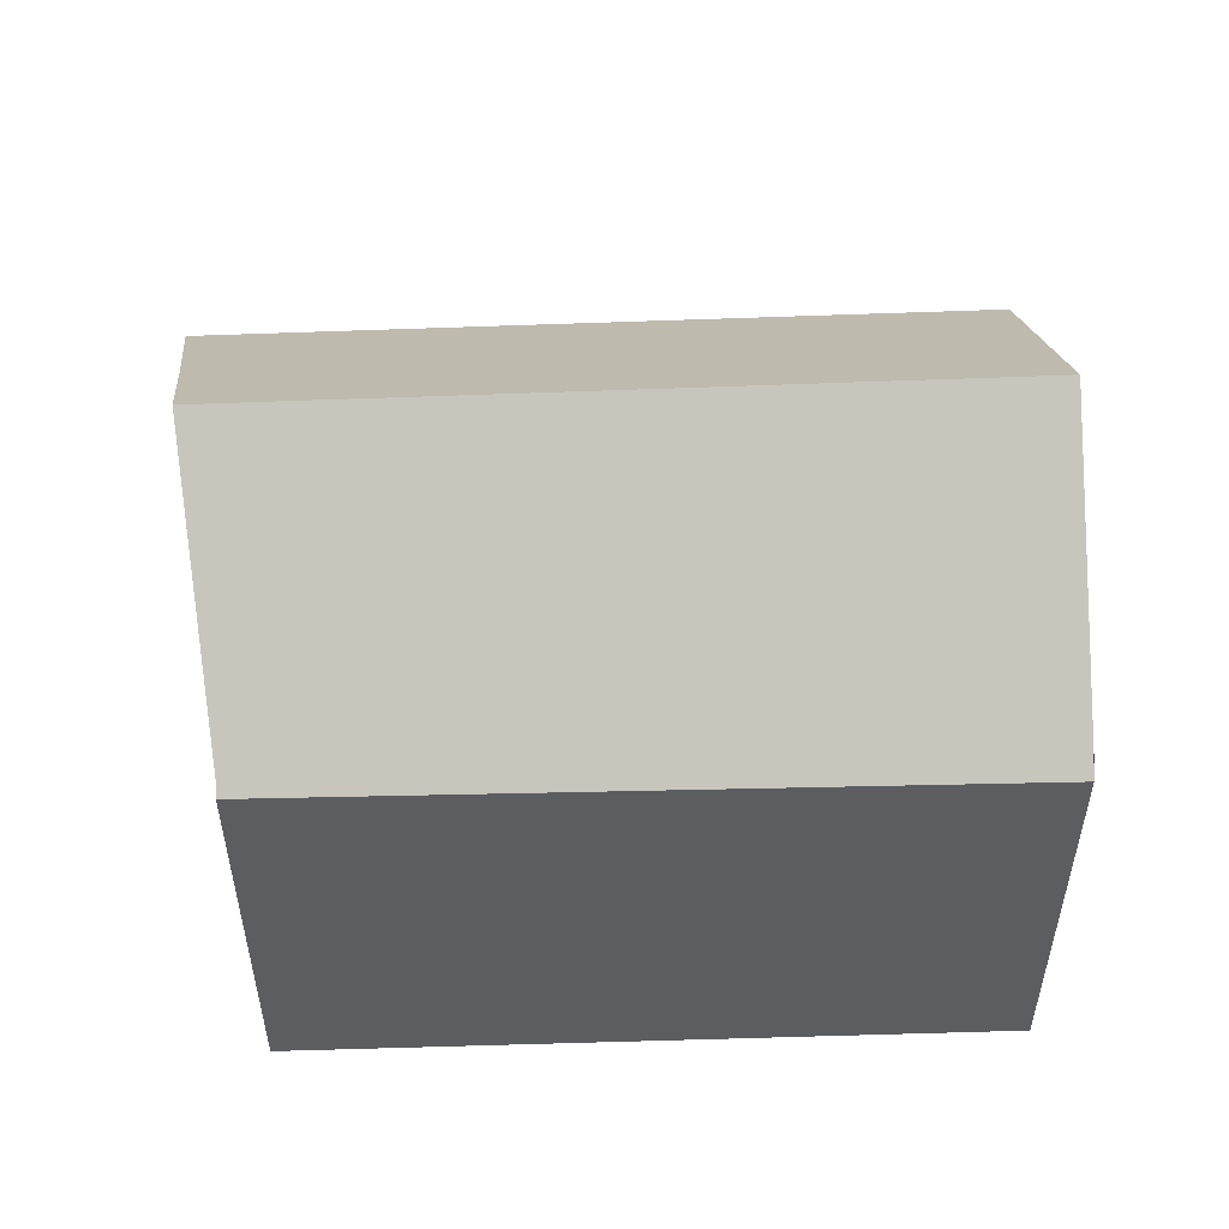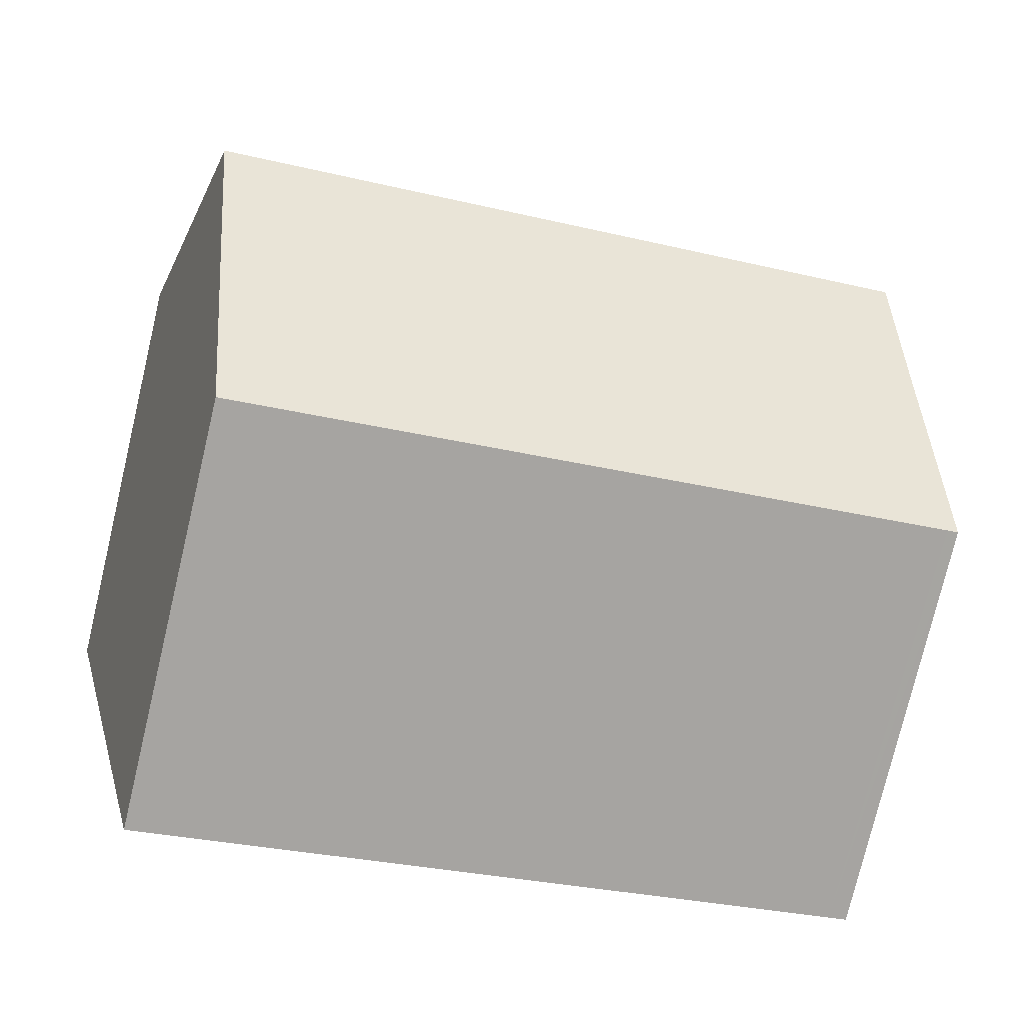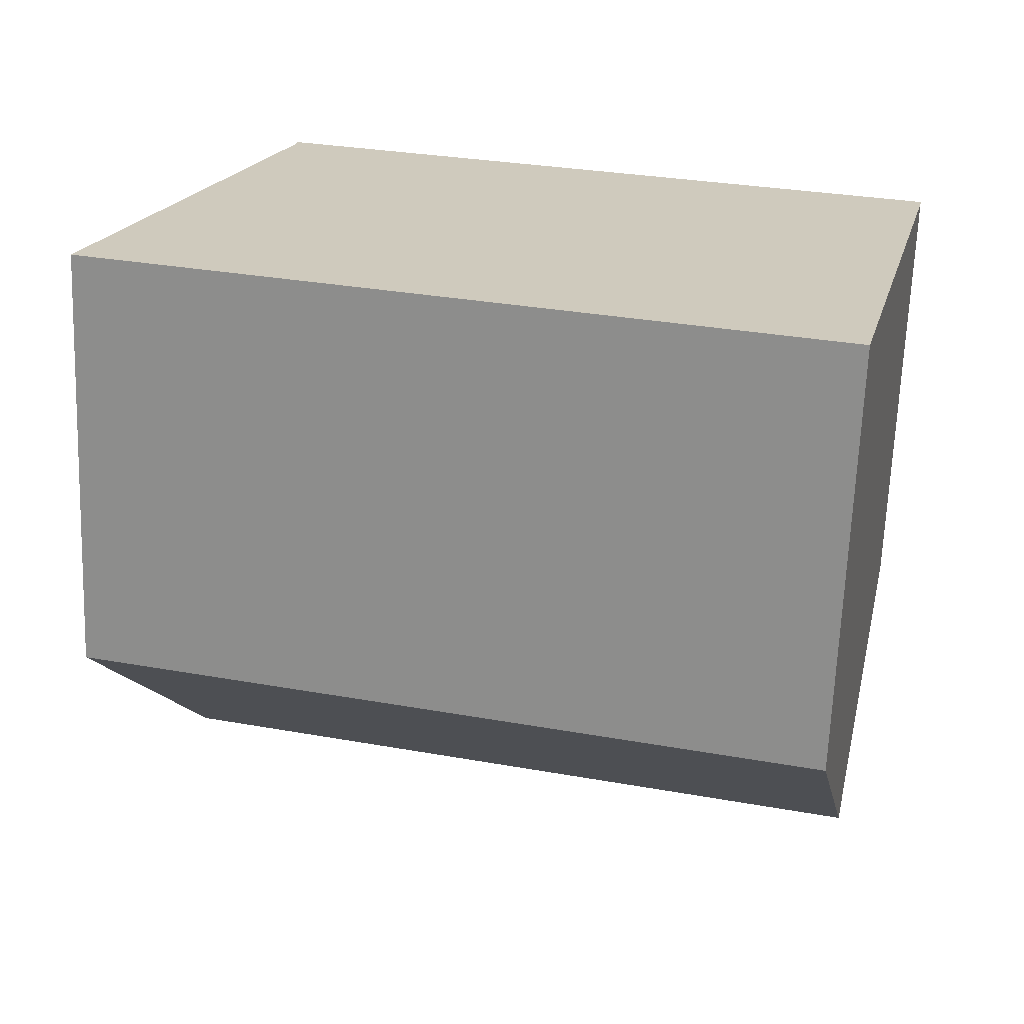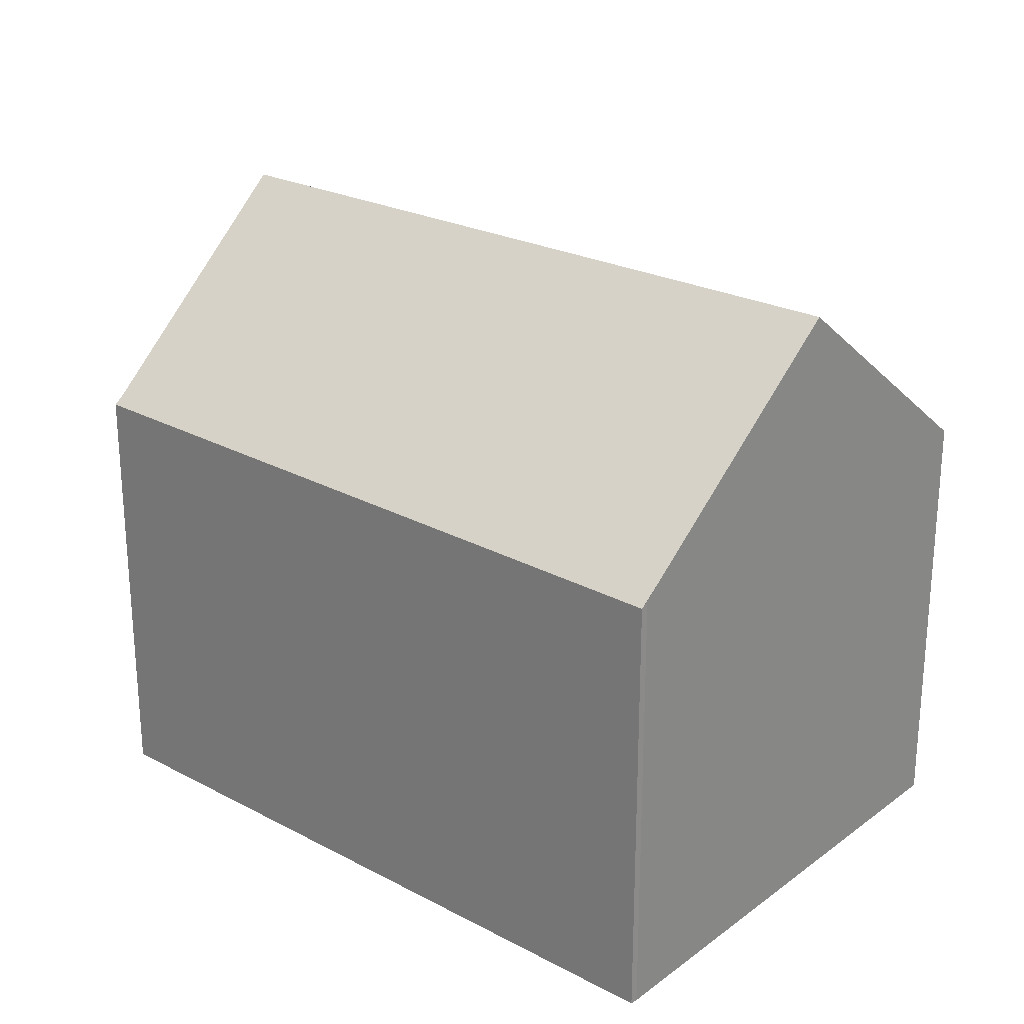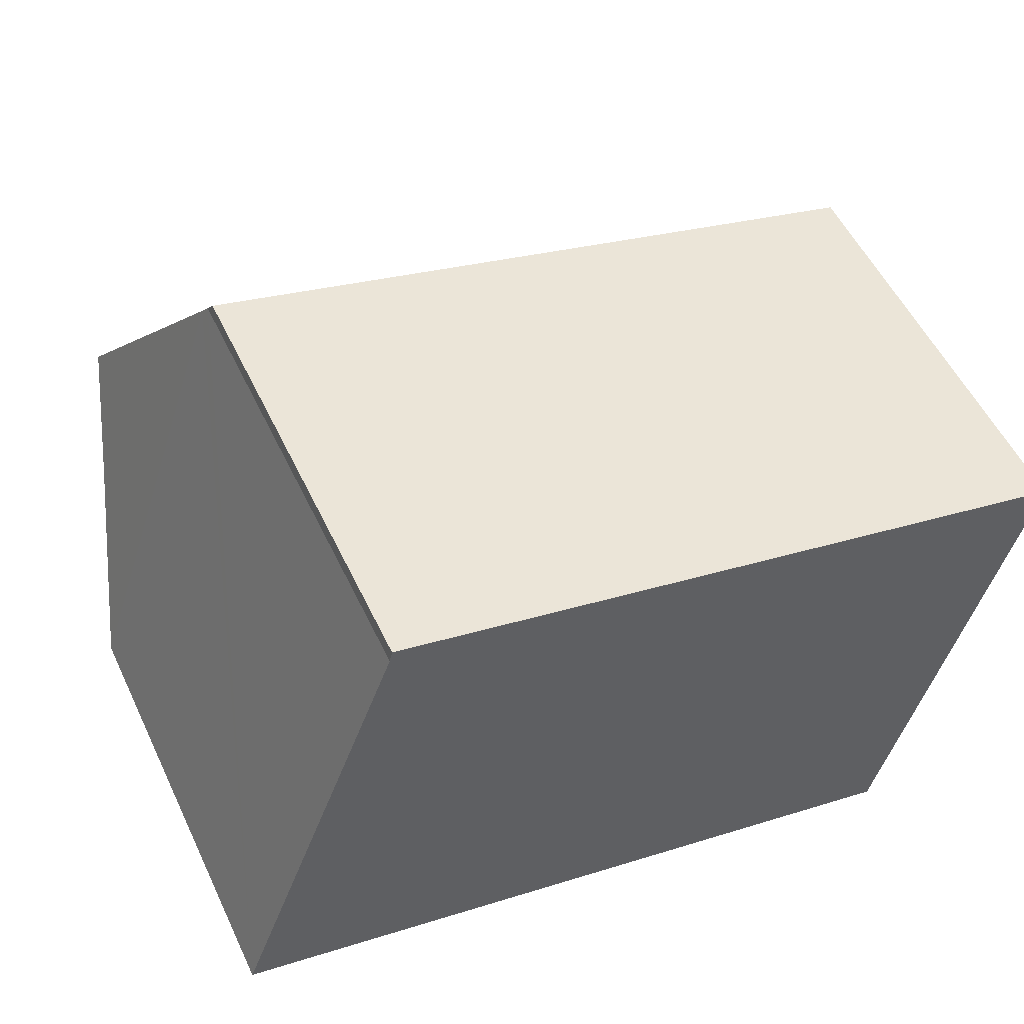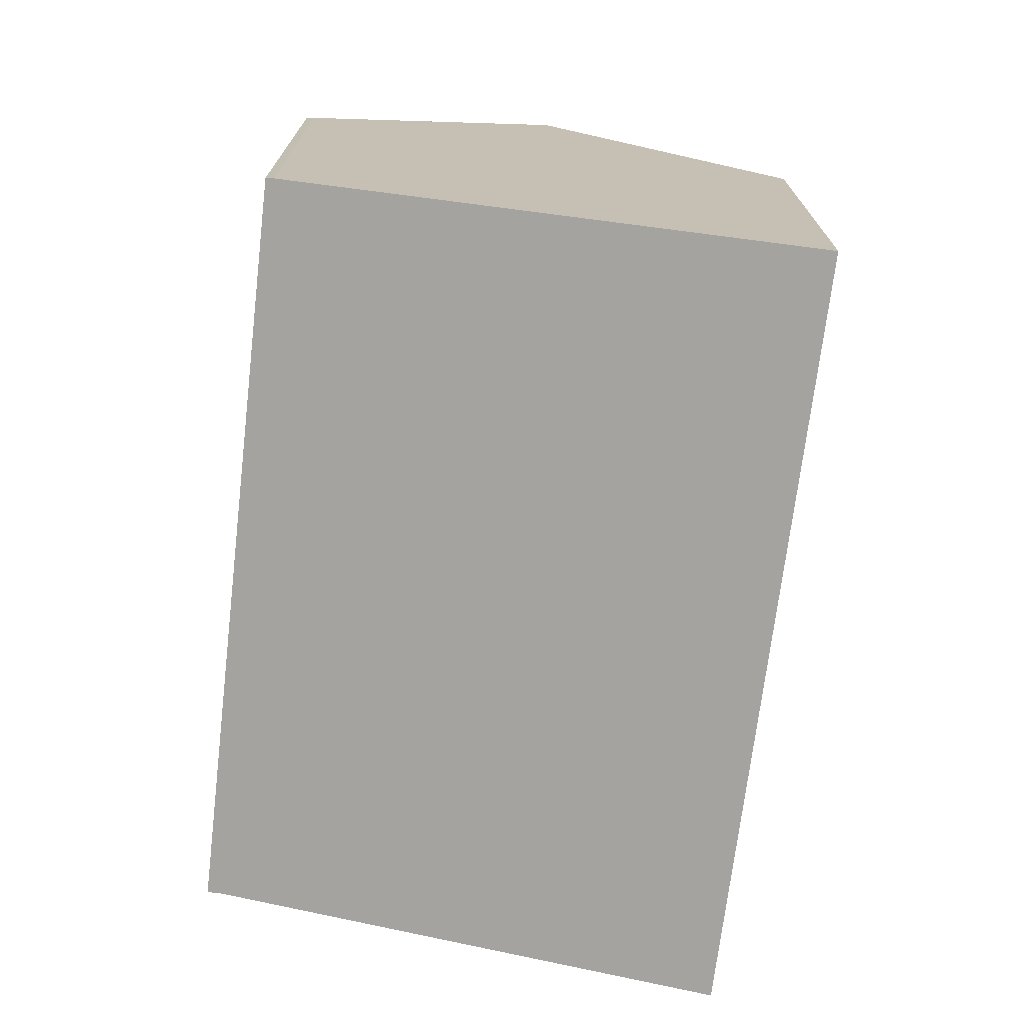
<metadata>
{"format":"obj","ext":"obj","renderer":"f3d","projection":"perspective","resolution":1024,"background":"white","views":[{"elev":53.1,"azim":11.7,"up":"+Y"},{"elev":-77.1,"azim":166.6,"up":"+Z"},{"elev":-67.3,"azim":-2.2,"up":"+Z"},{"elev":24.5,"azim":54.4,"up":"+Y"},{"elev":53.9,"azim":-25.1,"up":"+Z"},{"elev":-72.9,"azim":97.0,"up":"+Y"}]}
</metadata>
<code>
v  23.44 12.05 7.979
v  18.95 11.58 9.758
v  23.6 11.54 8.646
v  21.83 16.98 1.693
v  2.441 16.98 6.612
v  4.684 11.99 12.82
v  4.758 11.73 13.15
v  4.583 12.21 12.55
v  1.052 13.92 2.809
v  0.312 11.66 -0.079
v  0 11.66 7.14e-16
v  0.532 11.66 -0.135
v  20.09 11.66 -5.096
v  1.482 14.85 3.956
v  0 0 0
v  4.684 -7.853e-16 12.82
v  4.583 -7.683e-16 12.55
v  1.052 -1.72e-16 2.809
v  1.482 -2.422e-16 3.956
v  2.441 -4.049e-16 6.612
v  4.758 -8.055e-16 13.15
v  18.95 -5.975e-16 9.758
v  23.6 -5.294e-16 8.646
v  23.56 -5.175e-16 8.452
v  23.56 11.68 8.452
v  21.83 -1.037e-16 1.693
v  20.09 3.12e-16 -5.096
v  23.44 -4.886e-16 7.979
v  0.532 8.266e-18 -0.135
v  0.312 4.837e-18 -0.079
g defaultobject
f 1 2 3
f 2 1 4
f 2 4 5
f 2 5 6
f 2 6 7
f 6 5 8
f 9 10 11
f 10 9 12
f 12 9 13
f 13 9 4
f 4 9 14
f 4 14 5
f 14 8 5
f 8 14 9
f 8 9 11
f 8 11 15
f 8 15 6
f 6 15 16
f 16 15 17
f 17 15 18
f 17 18 19
f 17 19 20
f 16 7 6
f 7 16 21
f 21 2 7
f 2 21 22
f 2 22 3
f 3 22 23
f 3 24 25
f 24 3 23
f 1 13 4
f 13 1 25
f 13 25 24
f 13 24 26
f 13 26 27
f 26 24 28
f 27 12 13
f 12 27 29
f 12 29 10
f 10 29 11
f 11 29 15
f 15 29 30
f 22 24 23
f 24 22 28
f 28 22 26
f 26 22 27
f 27 22 21
f 27 21 16
f 27 16 29
f 29 16 17
f 29 17 20
f 29 20 19
f 29 19 18
f 29 18 30
f 30 18 15

</code>
